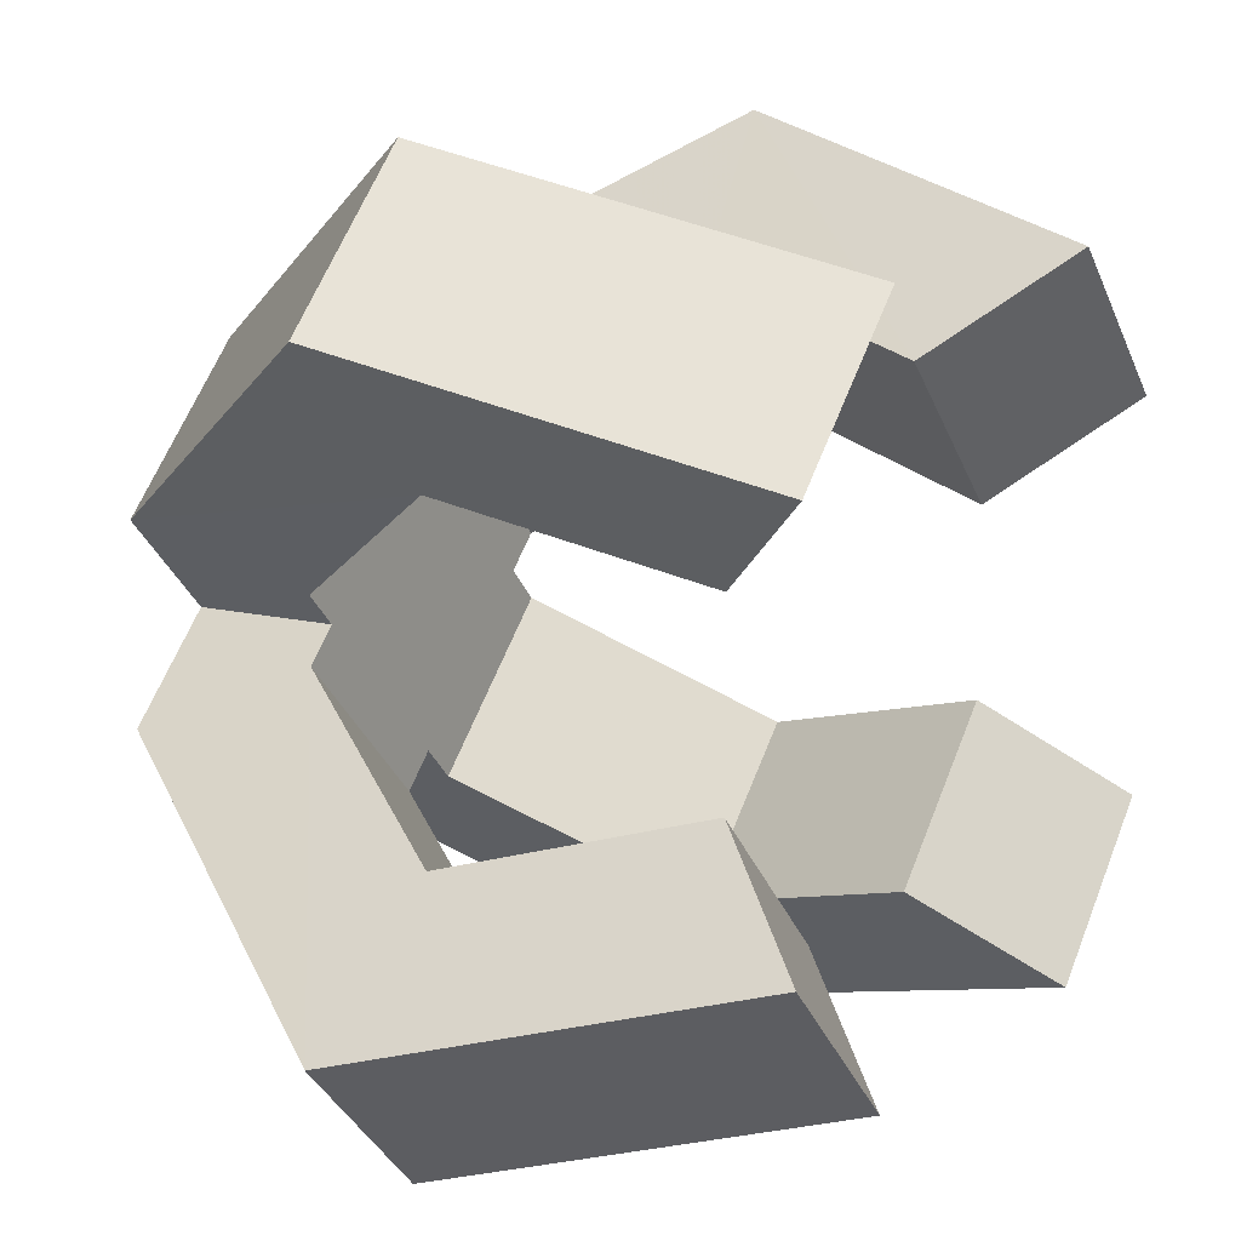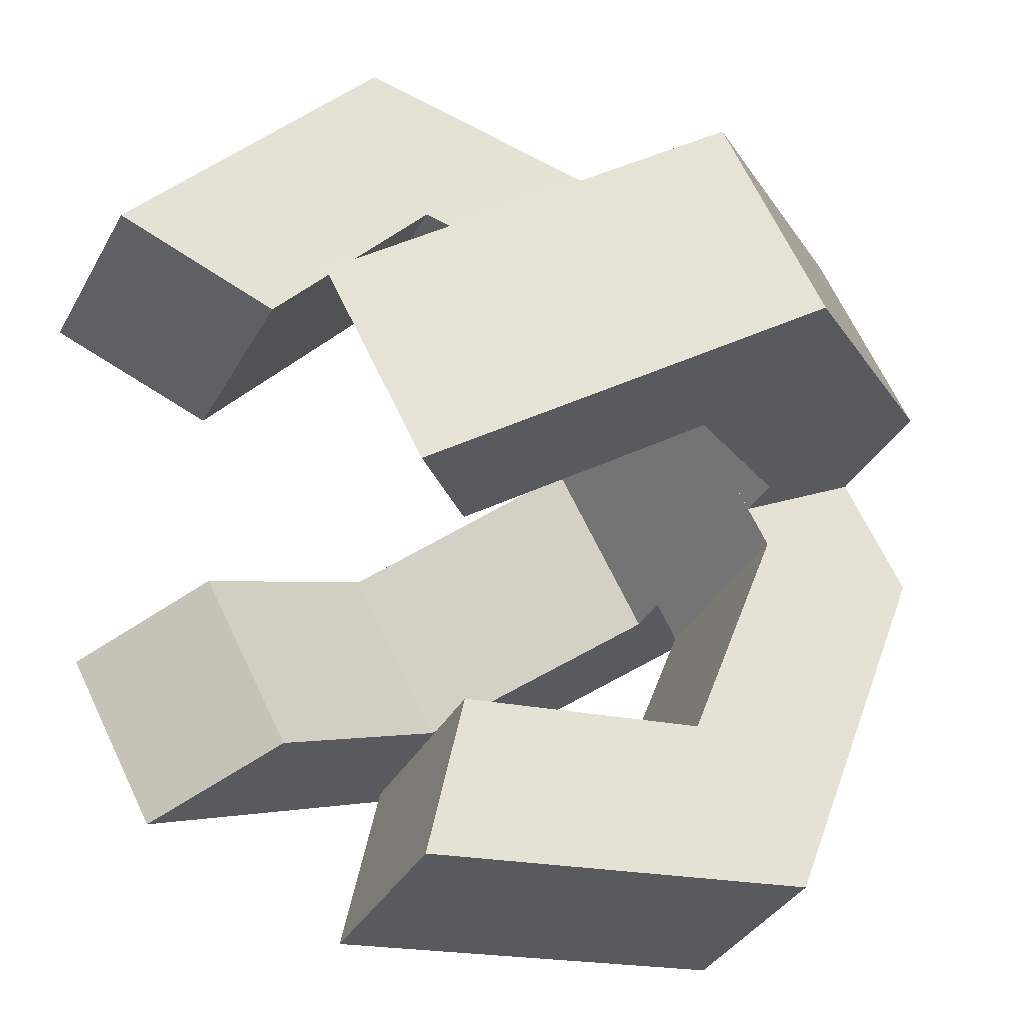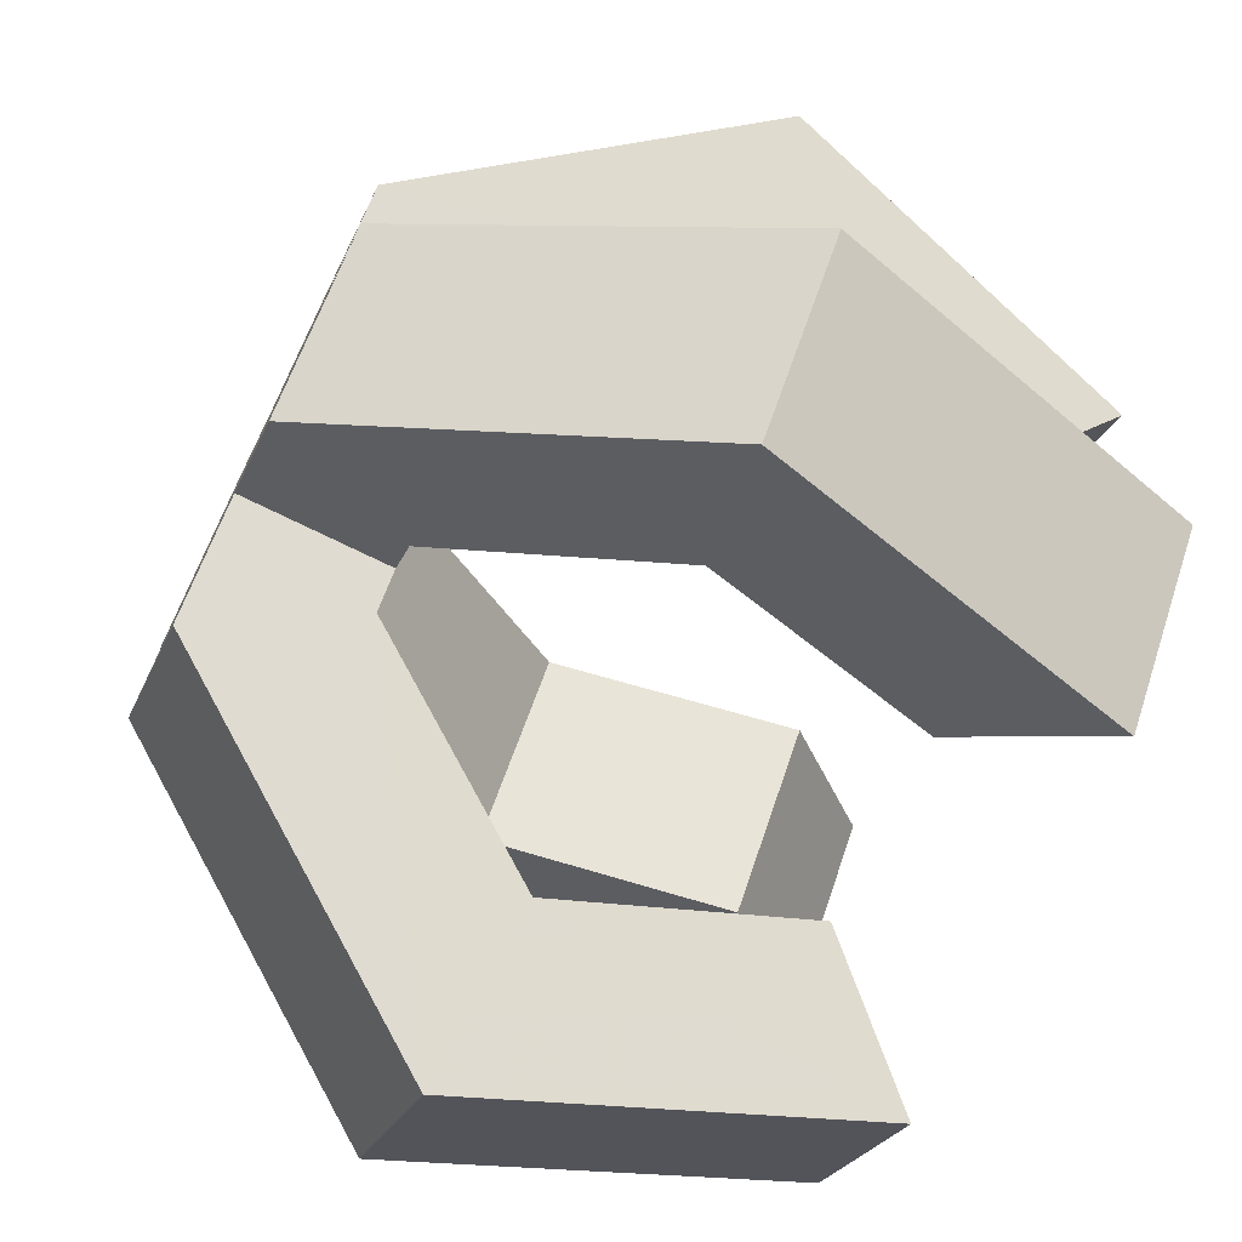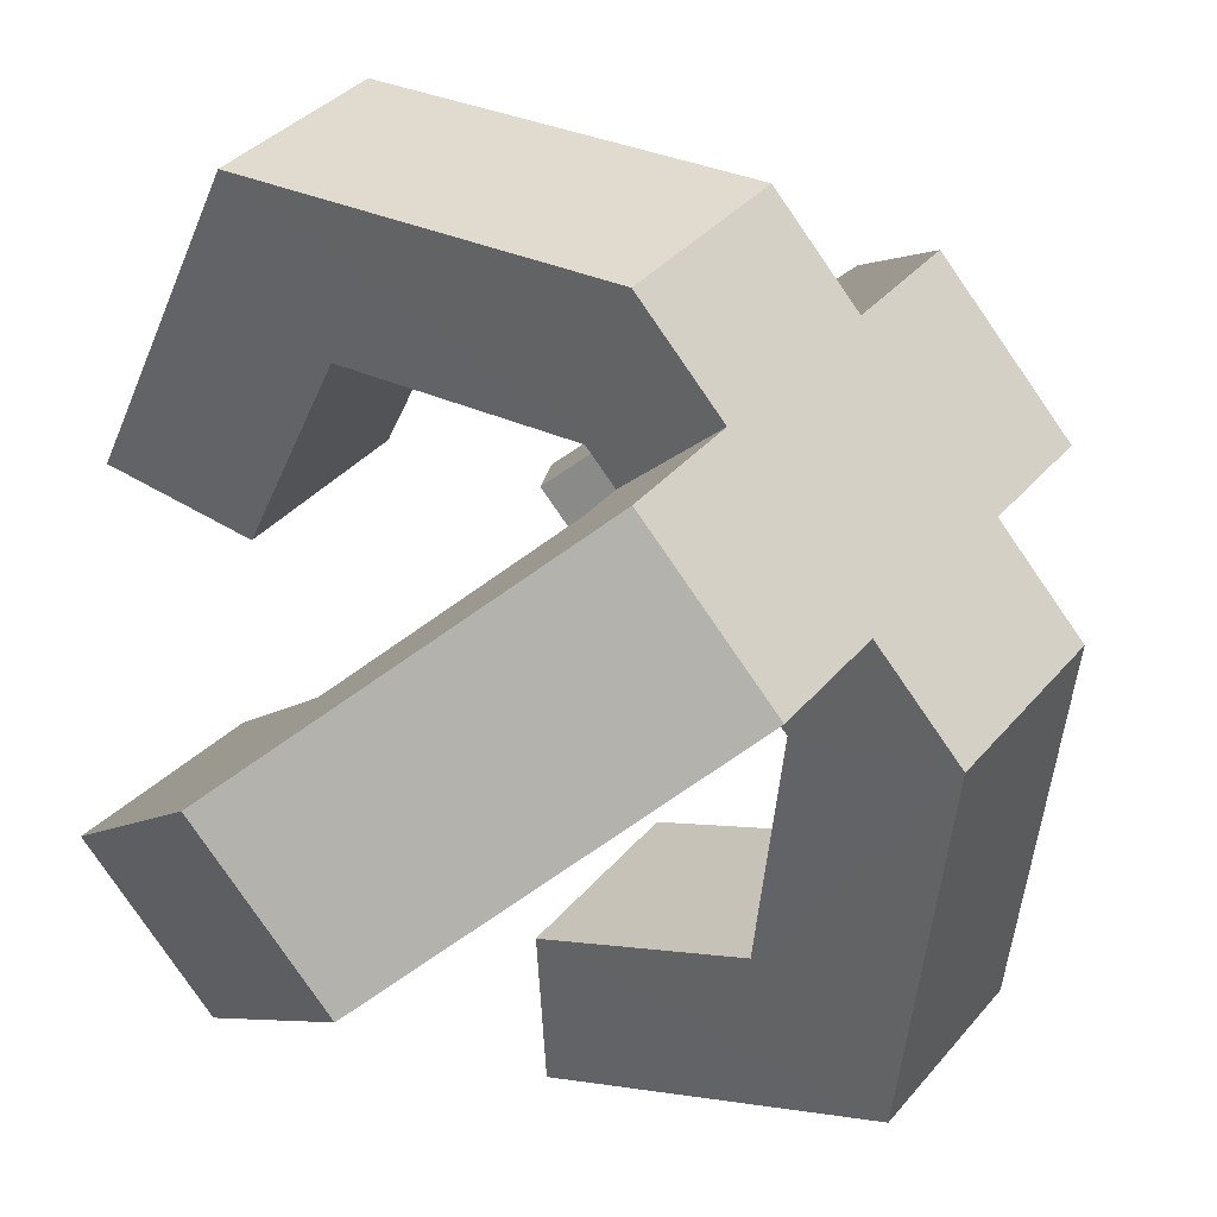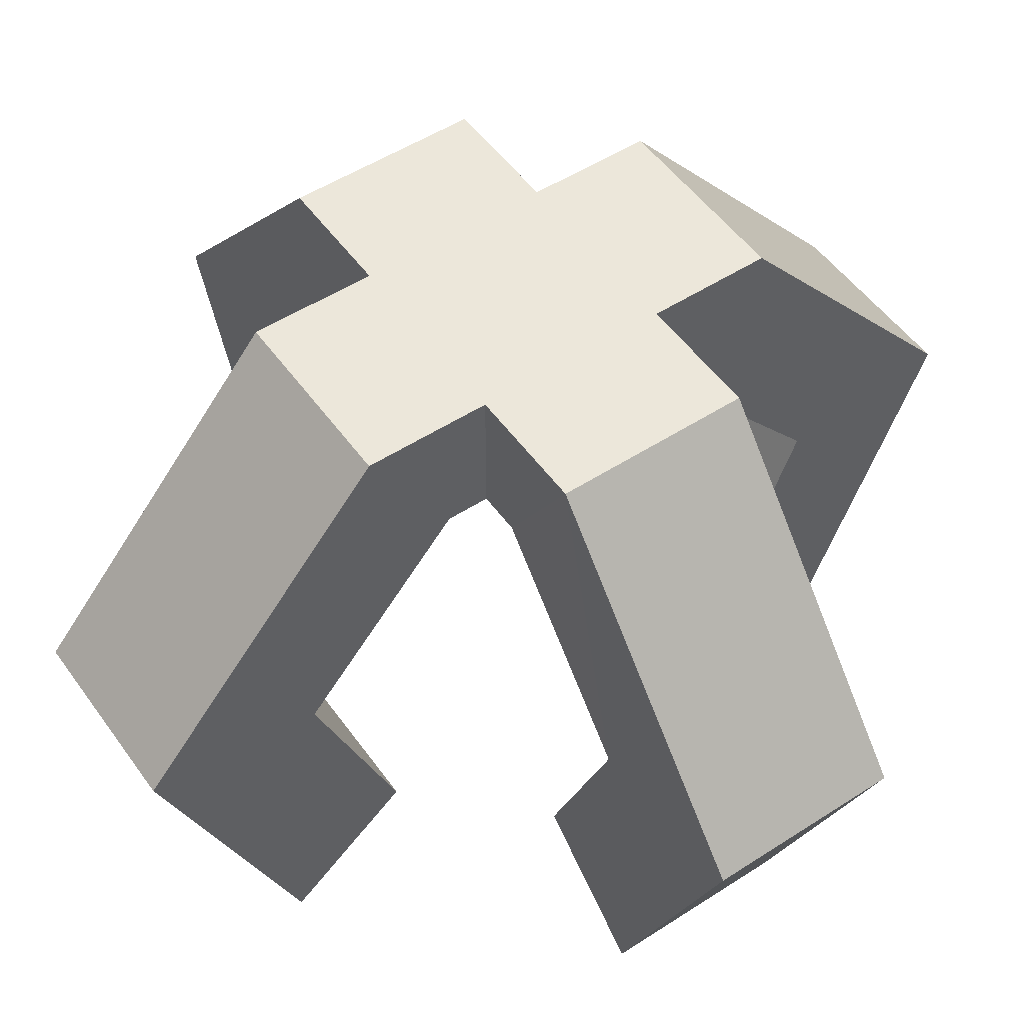
<metadata>
{"format":"obj","ext":"obj","renderer":"f3d","projection":"perspective","resolution":1024,"background":"white","views":[{"elev":11.8,"azim":-58.8,"up":"+Z"},{"elev":16.0,"azim":52.4,"up":"+Z"},{"elev":-72.4,"azim":-116.2,"up":"+Z"},{"elev":-22.7,"azim":143.6,"up":"+Z"},{"elev":52.4,"azim":-169.8,"up":"+Y"}]}
</metadata>
<code>
v  0.0605 -0.4419 -0.034
v  0.034 -0.4419 -0.0605
v  0.0527 -0.372 -0.0793
v  0.0793 -0.372 -0.0527
v  0.0165 -0.4207 -0.043
v  0.0283 -0.3767 -0.0548
v  0.043 -0.4207 -0.0165
v  0.0548 -0.3767 -0.0283
v  0.0171 -0.3125 -0.0436
v  0.0436 -0.3125 -0.0171
v  0.0058 -0.3392 -0.0324
v  0.0324 -0.3392 -0.0058
v  -0.0436 -0.3125 0.0171
v  -0.0171 -0.3125 0.0436
v  -0.0324 -0.3392 0.0058
v  -0.0058 -0.3392 0.0324
v  -0.0793 -0.372 0.0527
v  -0.0527 -0.372 0.0793
v  -0.0548 -0.3767 0.0283
v  -0.0283 -0.3767 0.0548
v  -0.0605 -0.4419 0.034
v  -0.034 -0.4419 0.0605
v  -0.043 -0.4207 0.0165
v  -0.0165 -0.4207 0.043
g bm_fine002
f 1 2 3
f 3 4 1
f 2 5 6
f 6 3 2
f 5 7 8
f 8 6 5
f 7 1 4
f 4 8 7
f 4 3 9
f 9 10 4
f 3 6 11
f 11 9 3
f 6 8 12
f 12 11 6
f 8 4 10
f 10 12 8
f 10 9 13
f 13 14 10
f 9 11 15
f 15 13 9
f 11 12 16
f 16 15 11
f 12 10 14
f 14 16 12
f 14 13 17
f 17 18 14
f 13 15 19
f 19 17 13
f 15 16 20
f 20 19 15
f 16 14 18
f 18 20 16
f 18 17 21
f 21 22 18
f 17 19 23
f 23 21 17
f 19 20 24
f 24 23 19
f 20 18 22
f 22 24 20
f 5 2 1
f 1 7 5
f 22 21 23
f 23 24 22
v  -0.034 -0.4419 -0.0605
v  -0.0605 -0.4419 -0.034
v  -0.0793 -0.372 -0.0527
v  -0.0527 -0.372 -0.0793
v  -0.043 -0.4207 -0.0165
v  -0.0548 -0.3767 -0.0283
v  -0.0165 -0.4207 -0.043
v  -0.0283 -0.3767 -0.0548
v  -0.0436 -0.3125 -0.0171
v  -0.0171 -0.3125 -0.0436
v  -0.0324 -0.3392 -0.0058
v  -0.0058 -0.3392 -0.0324
v  0.0171 -0.3125 0.0436
v  0.0436 -0.3125 0.0171
v  0.0058 -0.3392 0.0324
v  0.0324 -0.3392 0.0058
v  0.0527 -0.372 0.0793
v  0.0793 -0.372 0.0527
v  0.0283 -0.3767 0.0548
v  0.0548 -0.3767 0.0283
v  0.034 -0.4419 0.0605
v  0.0605 -0.4419 0.034
v  0.0165 -0.4207 0.043
v  0.043 -0.4207 0.0165
g bm_fine001
f 25 26 27
f 27 28 25
f 26 29 30
f 30 27 26
f 29 31 32
f 32 30 29
f 31 25 28
f 28 32 31
f 28 27 33
f 33 34 28
f 27 30 35
f 35 33 27
f 30 32 36
f 36 35 30
f 32 28 34
f 34 36 32
f 34 33 37
f 37 38 34
f 33 35 39
f 39 37 33
f 35 36 40
f 40 39 35
f 36 34 38
f 38 40 36
f 38 37 41
f 41 42 38
f 37 39 43
f 43 41 37
f 39 40 44
f 44 43 39
f 40 38 42
f 42 44 40
f 42 41 45
f 45 46 42
f 41 43 47
f 47 45 41
f 43 44 48
f 48 47 43
f 44 42 46
f 46 48 44
f 29 26 25
f 25 31 29
f 46 45 47
f 47 48 46

</code>
